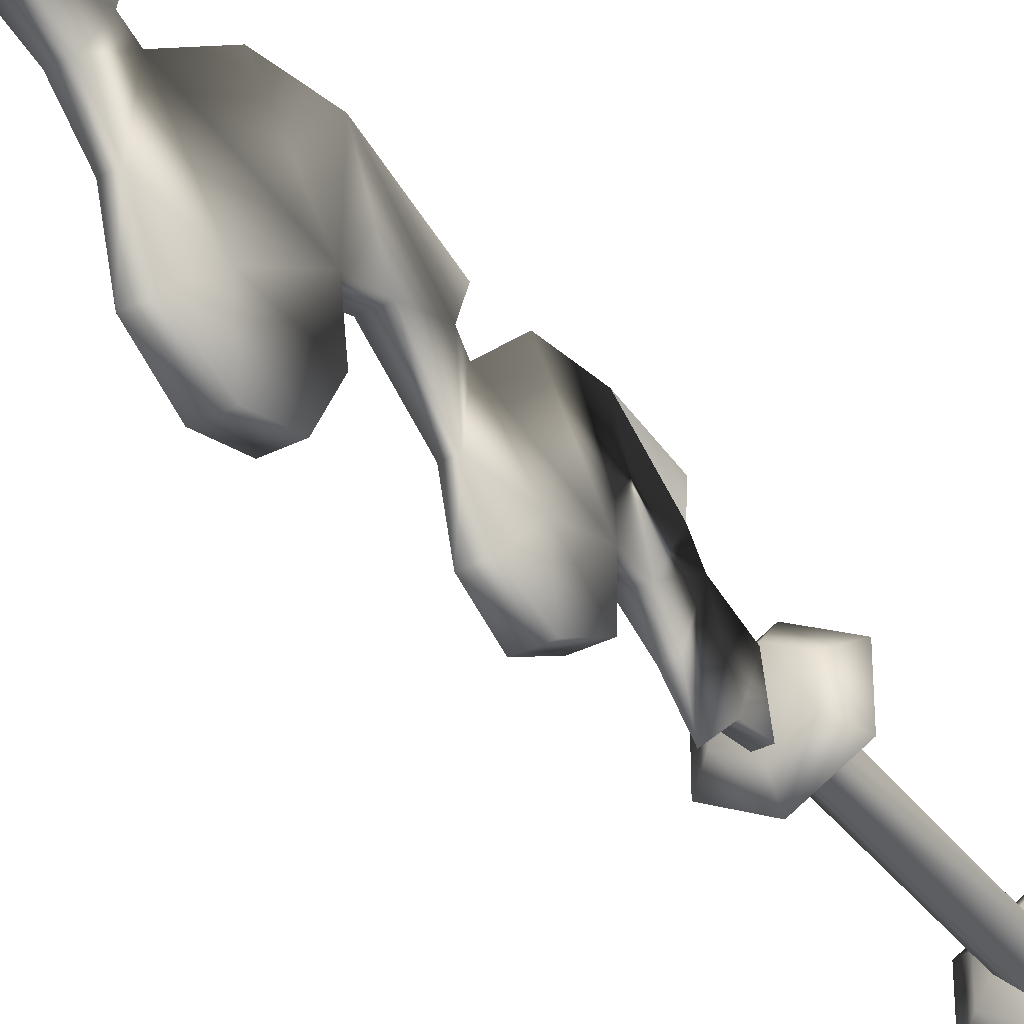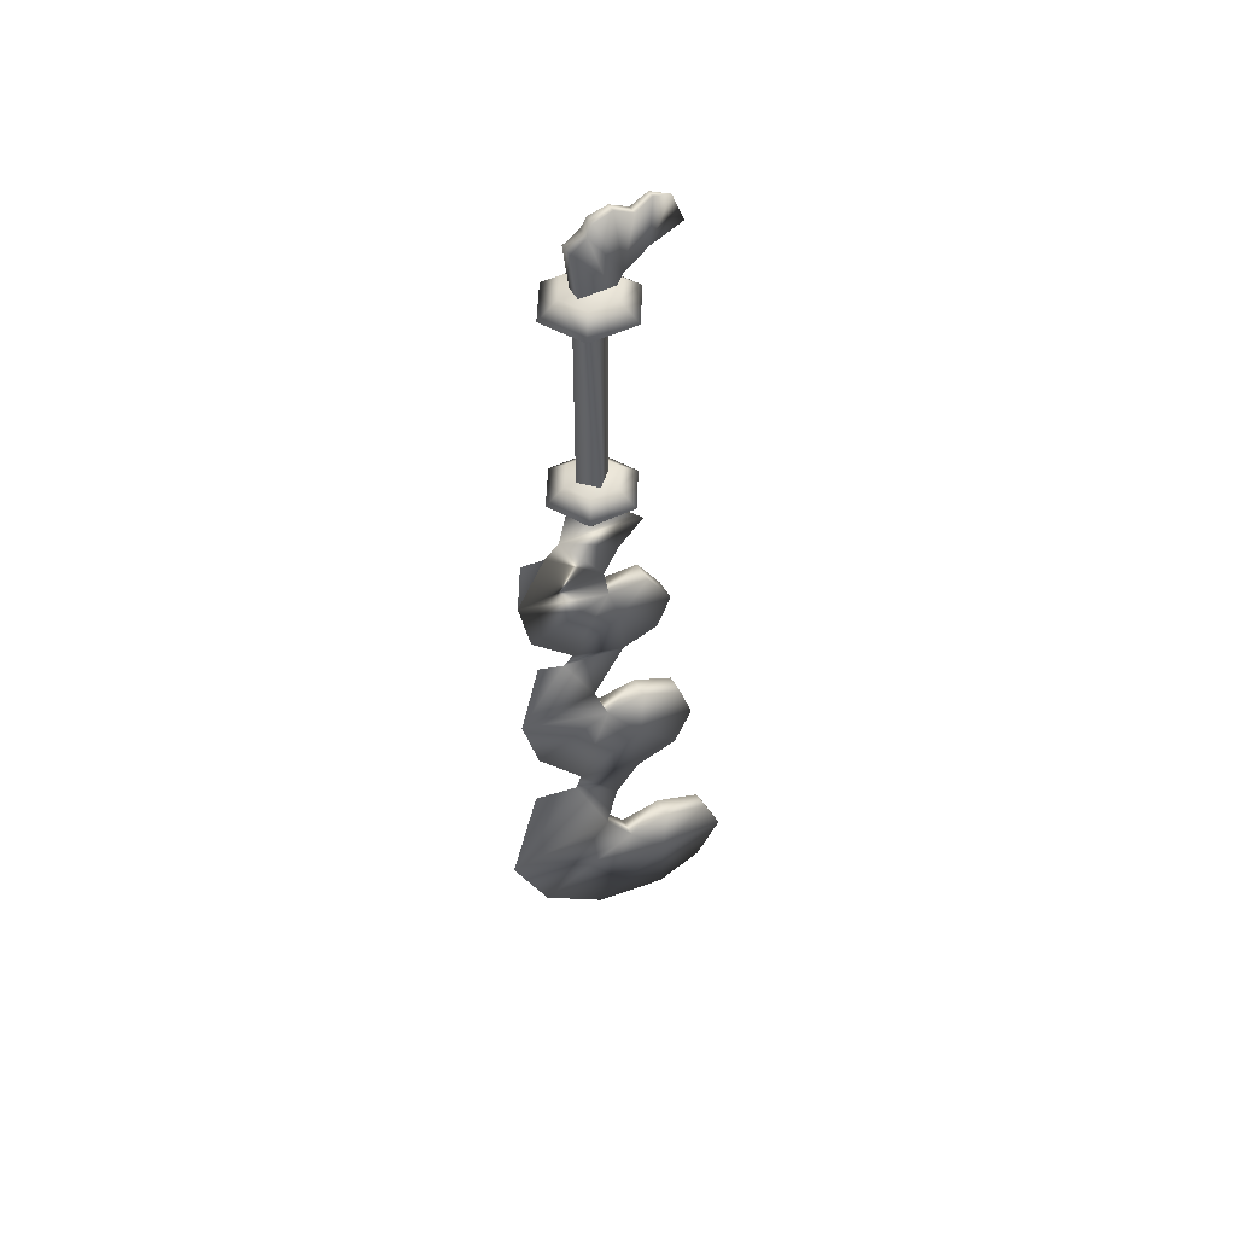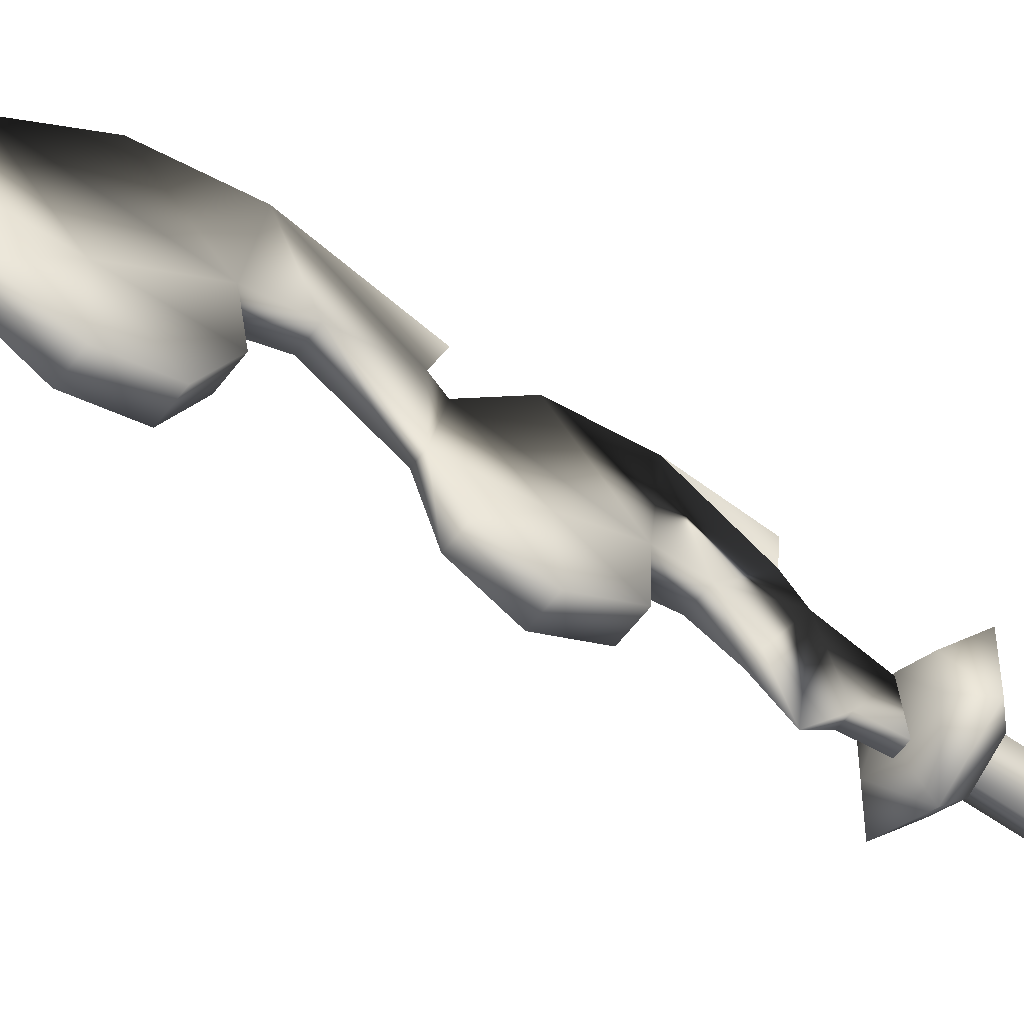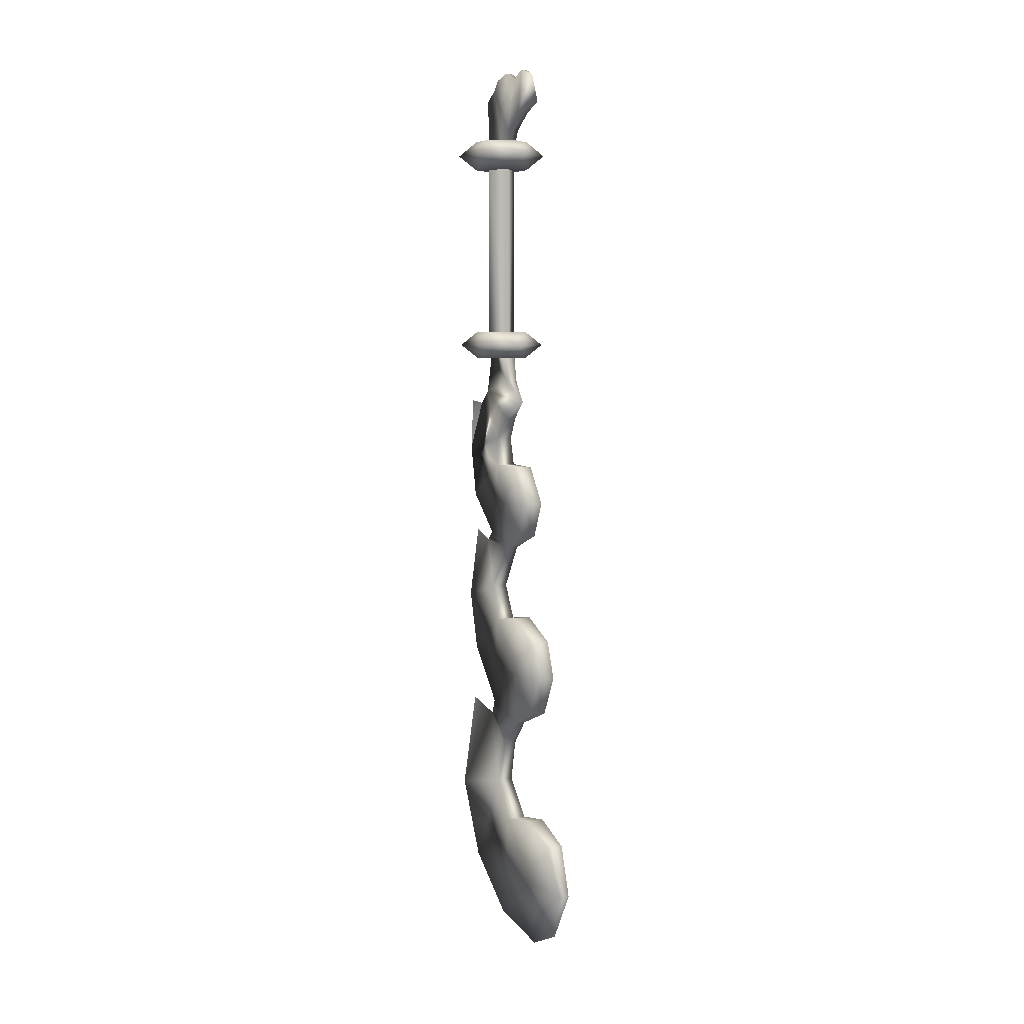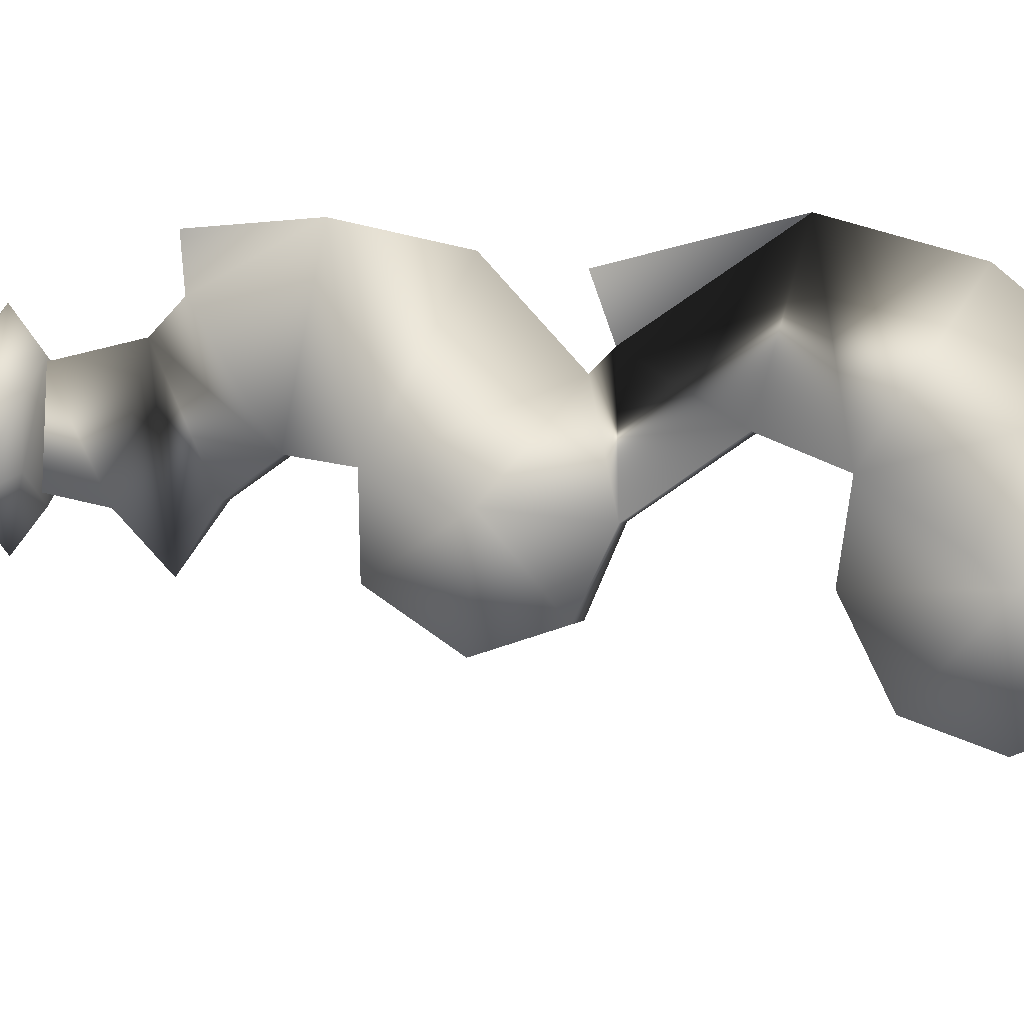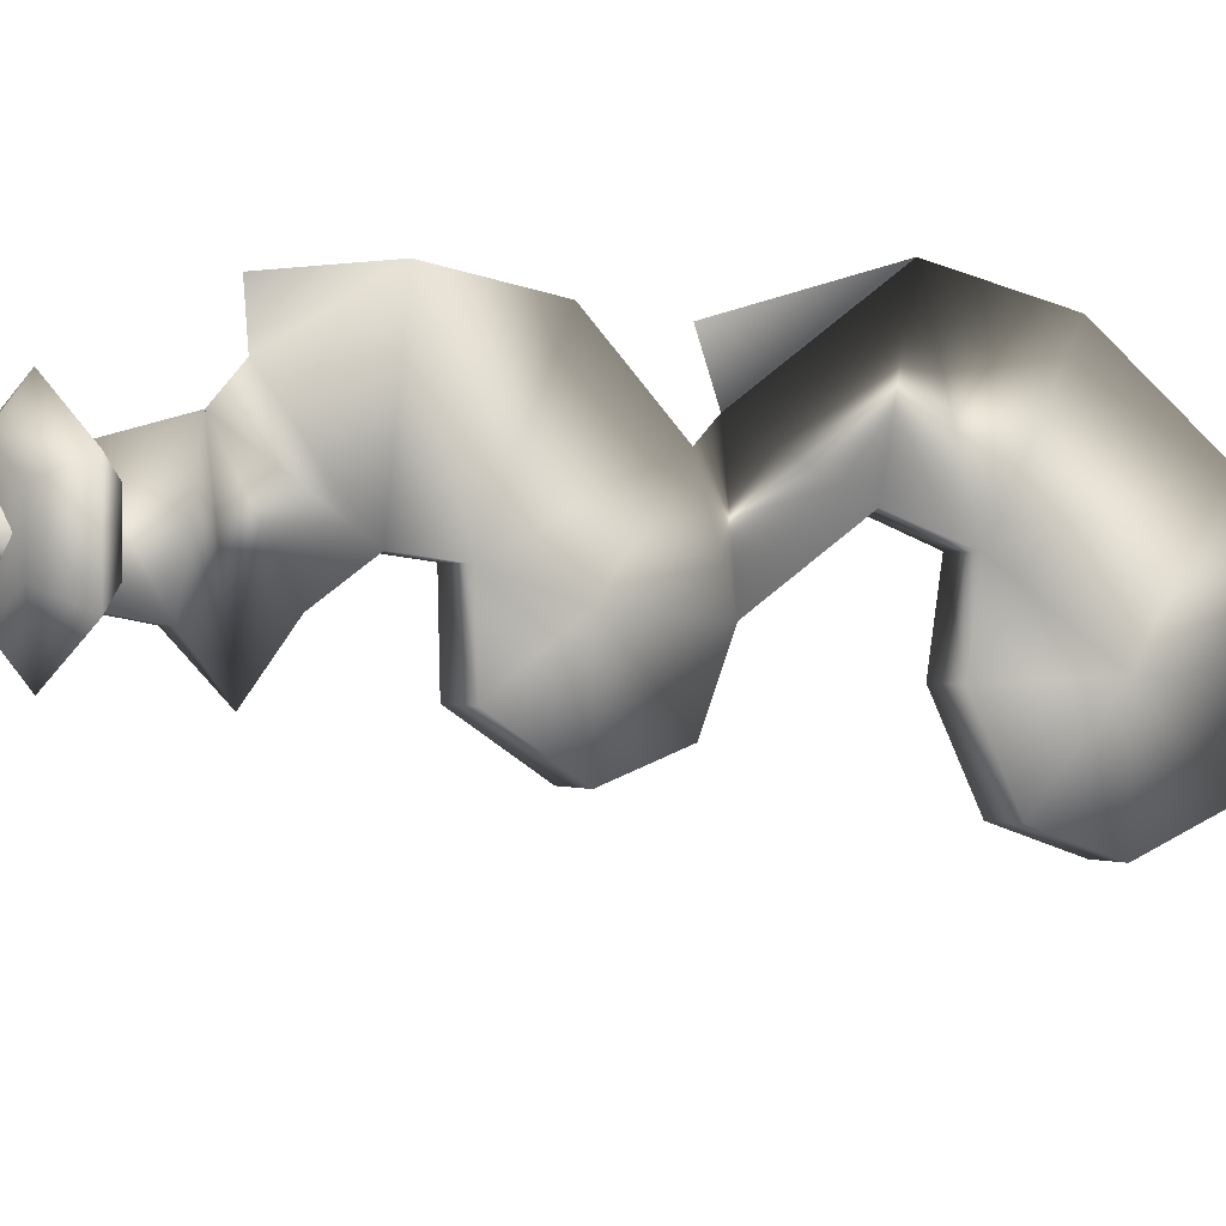
<metadata>
{"format":"obj","ext":"obj","renderer":"f3d","projection":"perspective","resolution":1024,"background":"white","views":[{"elev":-37.7,"azim":32.2,"up":"+Z"},{"elev":49.8,"azim":62.0,"up":"+Y"},{"elev":-57.5,"azim":53.6,"up":"+Z"},{"elev":6.2,"azim":152.0,"up":"+Y"},{"elev":4.2,"azim":-72.8,"up":"+Z"},{"elev":1.6,"azim":-122.3,"up":"+Z"}]}
</metadata>
<code>
o MDL_w2dswb3l_bod01
v -0.0066 -0.7262 -0.0197
v 0.0063 -0.7262 -0.0197
v -0.005 -0.6987 -0.0441
v 0.0078 -0.77 -0.0081
v -0.0081 -0.77 -0.0081
v -0.0003 -0.9231 -0.0034
v 0.01 -0.8075 -0.035
v -0.0003 -0.8731 0.0584
v 0 -0.7003 0.0219
v -0.0003 -0.7962 0.0938
v -0.0003 -0.6906 0.0656
v 0 -0.9362 -0.0766
v 0.005 -0.869 -0.0756
v -0.005 -0.869 -0.0756
v -0.01 -0.8075 -0.035
v 0 -0.9153 -0.1213
v 0.005 -0.8656 -0.1422
v 0.0078 -0.8172 -0.1216
v 0.01 -0.8 -0.0759
v -0.01 -0.5884 -0.0084
v 0.0078 -0.5534 0.0047
v -0.0081 -0.5534 0.0047
v 0.01 -0.5884 -0.0084
v -0.005 -0.5075 -0.0269
v 0.005 -0.5075 -0.0269
v 0 -0.6853 0.0169
v 0 -0.6315 0.0606
v 0 -0.505 0.0316
v -0.0003 -0.5718 0.0763
v 0 -0.4956 0.0222
v -0.0003 -0.4956 0.0572
v 0.0075 -0.6431 -0.045
v 0.005 -0.6987 -0.0441
v 0.0078 -0.6812 -0.0834
v 0.01 -0.6406 -0.0994
v 0.01 -0.6031 -0.0869
v 0.01 -0.5825 -0.0463
v 0.01 -0.4181 -0.0097
v 0 -0.4568 0.0628
v -0.0003 -0.4037 0.0737
v 0.0084 -0.3903 -0.0059
v 0 -0.3531 0.0466
v -0.0003 -0.3512 0.0694
v 0.0075 -0.4581 -0.0225
v 0.0078 -0.4918 -0.0606
v 0.01 -0.4562 -0.0725
v 0.01 -0.419 -0.0487
v 0.0225 -0.274 -0.0128
v 0 -0.2884 -0.0434
v 0 -0.274 -0.0259
v 0.0378 -0.2884 -0.0216
v 0.0225 -0.274 0.0131
v 0.0378 -0.2884 0.0219
v 0 -0.274 0.0259
v 0 -0.2884 0.0437
v 0.0225 -0.3025 -0.0128
v 0 -0.3025 -0.0259
v 0.0225 -0.3025 0.0131
v 0 -0.3025 0.0259
v -0.0034 -0.0018 -0.0512
v 0.0041 -0.0112 -0.0359
v 0.0034 -0.0018 -0.0512
v -0.0041 -0.0022 -0.0181
v 0.0047 -0.0075 -0.0009
v 0.0041 -0.0022 -0.0181
v -0.005 -0.0075 -0.0009
v 0.0059 -0.0175 0.0044
v -0.0075 -0.0784 -0.0153
v 0.0063 -0.0612 -0.0259
v 0.0072 -0.0784 -0.0153
v 0 -0.0087 -0.0691
v -0.0066 -0.0281 0.0191
v 0.0063 -0.0281 0.0191
v -0.0075 -0.0784 0.0128
v 0.0072 -0.0784 0.0128
v 0.0053 -0.0456 -0.0484
v -0.0056 -0.0456 -0.0484
v 0 -0.0375 -0.0806
v -0.0044 -0.0112 -0.0359
v -0.0059 -0.0175 0.0044
v -0.0066 -0.0612 -0.0259
v 0 -0.3012 0.0234
v 0 -0.3397 0.0325
v 0.005 -0.3281 -0.0256
v -0.005 -0.3281 -0.0256
v -0.005 -0.3015 -0.0206
v 0.0047 -0.3015 -0.0206
v 0 -0.2806 -0.0153
v 0.0153 -0.0993 -0
v 0.0153 -0.2806 -0
v 0 -0.0993 -0.0153
v 0 -0.0993 0.0153
v 0 -0.2806 0.0153
v -0.0153 -0.2806 -0
v -0.0153 -0.0993 -0
v -0.0225 -0.3025 -0.0128
v -0.0225 -0.3025 0.0131
v -0.0225 -0.274 0.0131
v -0.0225 -0.274 -0.0128
v 0 -0.349 -0.0491
v -0.005 -0.3672 -0.0225
v 0.005 -0.3672 -0.0225
v -0.0084 -0.3903 -0.0059
v -0.01 -0.4181 -0.0097
v -0.01 -0.6406 -0.0994
v -0.0081 -0.6812 -0.0834
v -0.01 -0.6031 -0.0869
v -0.01 -0.5825 -0.0463
v -0.01 -0.4562 -0.0725
v -0.0081 -0.4918 -0.0606
v -0.01 -0.419 -0.0487
v -0.0081 -0.8172 -0.1216
v -0.005 -0.8656 -0.1422
v -0.01 -0.8 -0.0759
v 0 -0.0865 -0.0453
v 0 -0.0715 -0.0269
v 0.0234 -0.0715 -0.0134
v -0.0234 -0.0715 -0.0134
v -0.0394 -0.0865 -0.0225
v -0.0234 -0.0715 0.0134
v -0.0394 -0.0865 0.0228
v 0 -0.0715 0.0272
v 0 -0.0865 0.0453
v 0.0234 -0.0715 0.0134
v 0.0391 -0.0865 -0.0225
v 0.0391 -0.0865 0.0228
v 0.0234 -0.1012 -0.0134
v 0.0234 -0.1012 0.0134
v 0 -0.1012 0.0272
v 0 -0.1012 -0.0269
v -0.0234 -0.1012 -0.0134
v -0.0234 -0.1012 0.0134
v -0.0075 -0.6431 -0.045
v -0.0075 -0.4581 -0.0225
v -0.0378 -0.2884 -0.0216
v -0.0378 -0.2884 0.0219
f 1 3 2
f 2 4 1
f 5 1 4
f 6 7 8
f 4 2 9
f 10 4 9
f 11 10 9
f 6 12 13
f 12 6 14
f 15 14 6
f 10 8 4
f 8 10 5
f 8 7 4
f 13 12 16
f 16 17 13
f 18 13 17
f 13 18 19
f 20 22 21
f 21 23 20
f 21 24 25
f 24 21 22
f 26 23 27
f 21 28 29
f 28 21 25
f 28 25 30
f 30 24 28
f 29 28 31
f 32 23 26
f 26 33 32
f 34 32 33
f 29 23 21
f 27 23 29
f 35 32 34
f 32 35 36
f 32 36 37
f 30 38 39
f 40 41 42
f 41 40 38
f 39 38 40
f 40 43 42
f 44 30 25
f 25 45 44
f 46 44 45
f 44 46 47
f 44 47 38
f 44 38 30
f 48 49 50
f 49 48 51
f 52 51 48
f 51 52 53
f 54 53 52
f 53 54 55
f 56 49 51
f 49 56 57
f 58 51 53
f 51 58 56
f 59 53 55
f 53 59 58
f 60 61 62
f 63 64 65
f 64 66 67
f 66 64 63
f 68 69 70
f 71 60 62
f 61 63 65
f 67 72 73
f 73 74 75
f 76 69 77
f 77 78 76
f 79 61 60
f 61 79 63
f 80 67 66
f 67 80 72
f 81 69 68
f 69 81 77
f 72 74 73
f 82 83 84
f 83 82 85
f 86 85 82
f 84 87 82
f 88 89 90
f 89 88 91
f 92 93 90
f 93 92 94
f 95 94 92
f 94 95 88
f 91 88 95
f 71 62 76
f 76 78 71
f 70 73 75
f 73 70 67
f 69 67 70
f 67 69 64
f 69 61 65
f 69 65 64
f 61 76 62
f 76 61 69
f 85 87 84
f 87 85 86
f 90 89 92
f 59 57 56
f 57 59 96
f 97 96 59
f 56 58 59
f 50 54 52
f 54 50 98
f 99 98 50
f 52 48 50
f 84 100 85
f 101 100 102
f 102 41 101
f 103 101 41
f 41 38 103
f 104 103 38
f 83 102 100
f 83 100 84
f 35 106 105
f 105 36 35
f 106 35 34
f 34 33 106
f 3 106 33
f 36 105 107
f 107 37 36
f 37 107 108
f 108 23 37
f 23 108 20
f 23 32 37
f 46 110 109
f 109 47 46
f 110 46 45
f 45 25 110
f 24 110 25
f 47 109 111
f 111 38 47
f 111 104 38
f 41 102 83
f 42 41 83
f 83 103 42
f 40 42 103
f 103 104 40
f 18 113 112
f 112 19 18
f 113 18 17
f 17 16 113
f 19 112 114
f 114 7 19
f 4 7 15
f 4 15 5
f 7 114 15
f 2 33 26
f 3 33 2
f 9 2 26
f 26 1 9
f 13 7 6
f 7 13 19
f 115 116 117
f 116 115 118
f 119 118 115
f 118 119 120
f 121 120 119
f 120 121 122
f 123 122 121
f 124 125 117
f 125 124 126
f 122 126 124
f 126 122 123
f 127 115 125
f 125 128 127
f 128 125 126
f 126 129 128
f 129 126 123
f 123 121 129
f 117 125 115
f 115 127 130
f 130 131 115
f 129 130 127
f 130 129 131
f 132 131 129
f 127 128 129
f 116 122 124
f 122 116 120
f 118 120 116
f 124 117 116
f 6 8 15
f 5 9 1
f 10 9 5
f 8 5 15
f 12 14 16
f 14 113 16
f 113 14 112
f 14 114 112
f 114 14 15
f 20 26 27
f 26 20 133
f 22 29 28
f 29 22 20
f 22 28 24
f 27 29 20
f 133 105 106
f 105 133 107
f 133 108 107
f 3 26 133
f 30 39 104
f 24 30 134
f 134 110 24
f 39 40 104
f 134 109 110
f 109 134 111
f 134 104 111
f 104 134 30
f 49 99 50
f 135 98 99
f 136 54 98
f 49 96 135
f 135 97 136
f 136 59 55
f 77 60 71
f 60 77 79
f 81 79 77
f 79 81 63
f 68 74 72
f 68 80 81
f 80 68 72
f 81 80 66
f 81 66 63
f 71 78 77
f 99 49 135
f 98 135 136
f 54 136 55
f 96 49 57
f 97 135 96
f 59 136 97
f 83 100 101
f 83 85 100
f 3 133 106
f 20 108 133
f 103 83 101
f 1 26 3
f 119 115 131
f 131 132 119
f 121 119 132
f 132 129 121

</code>
